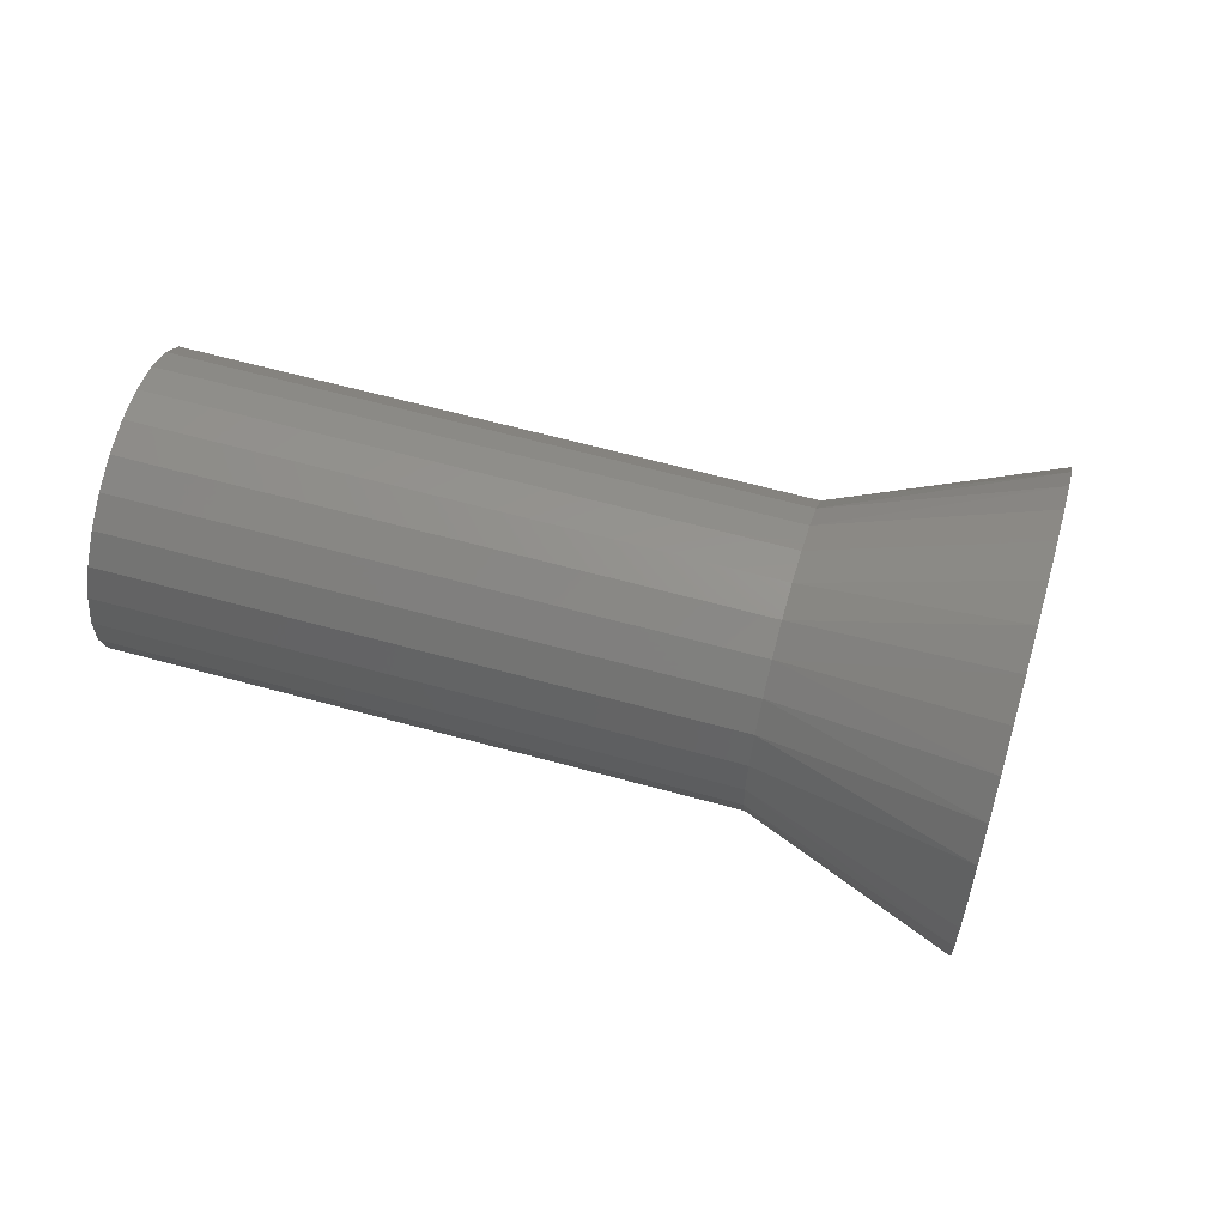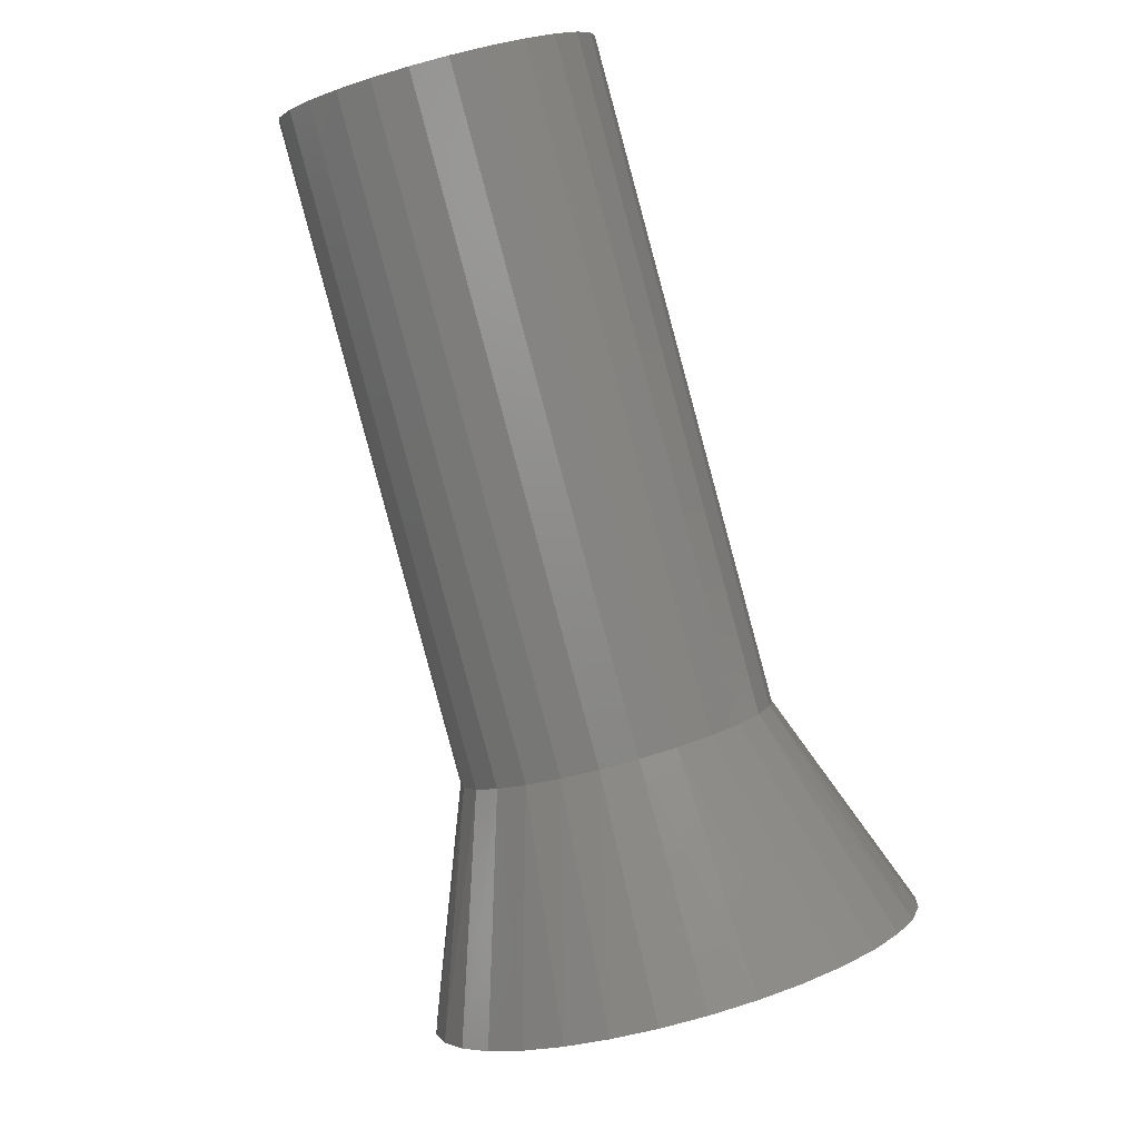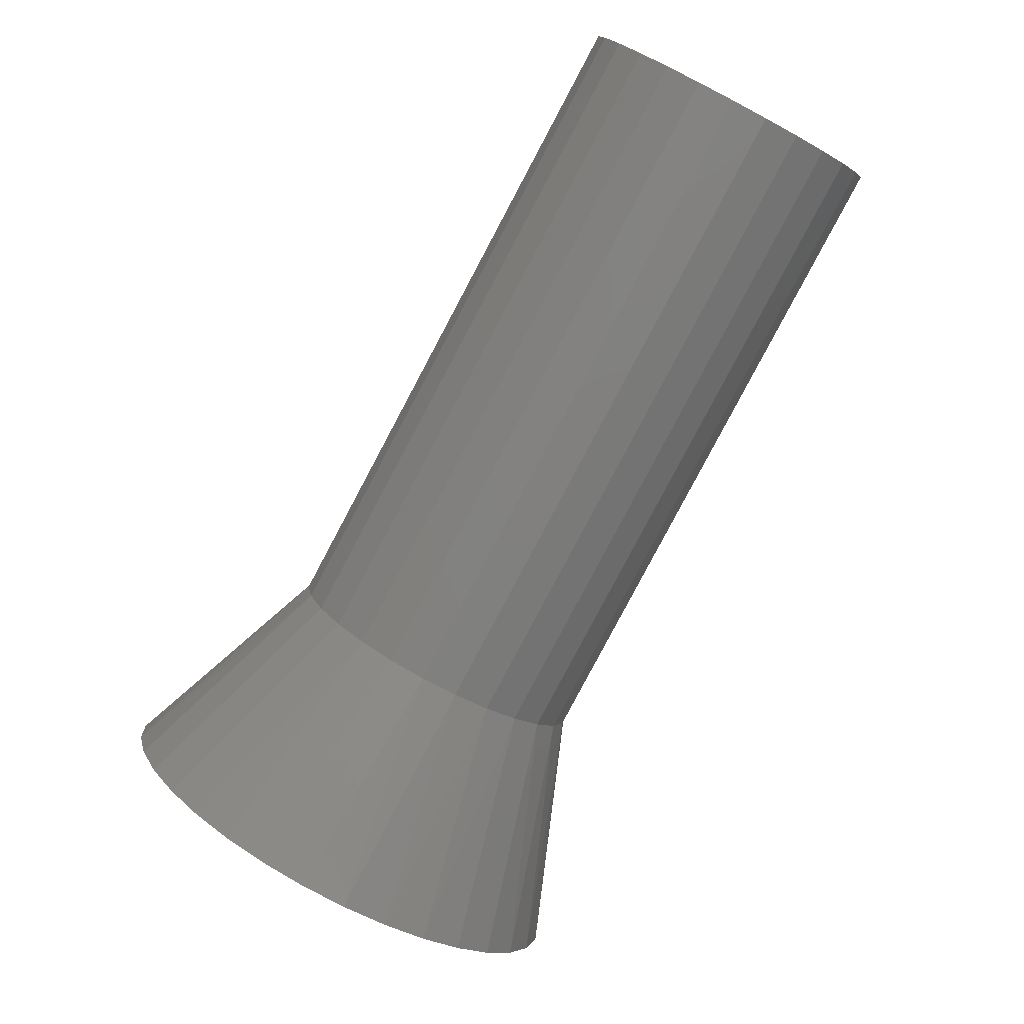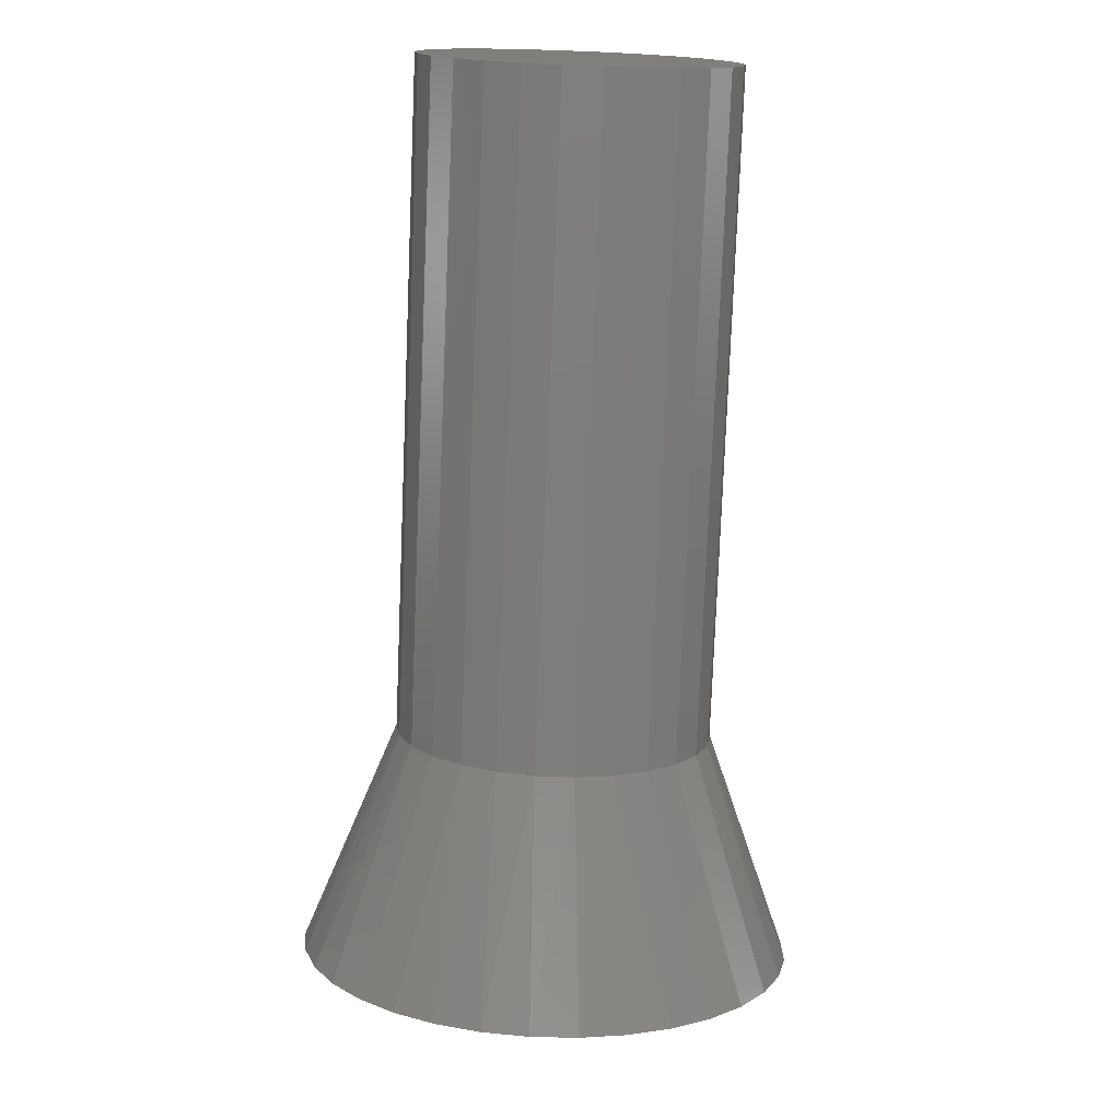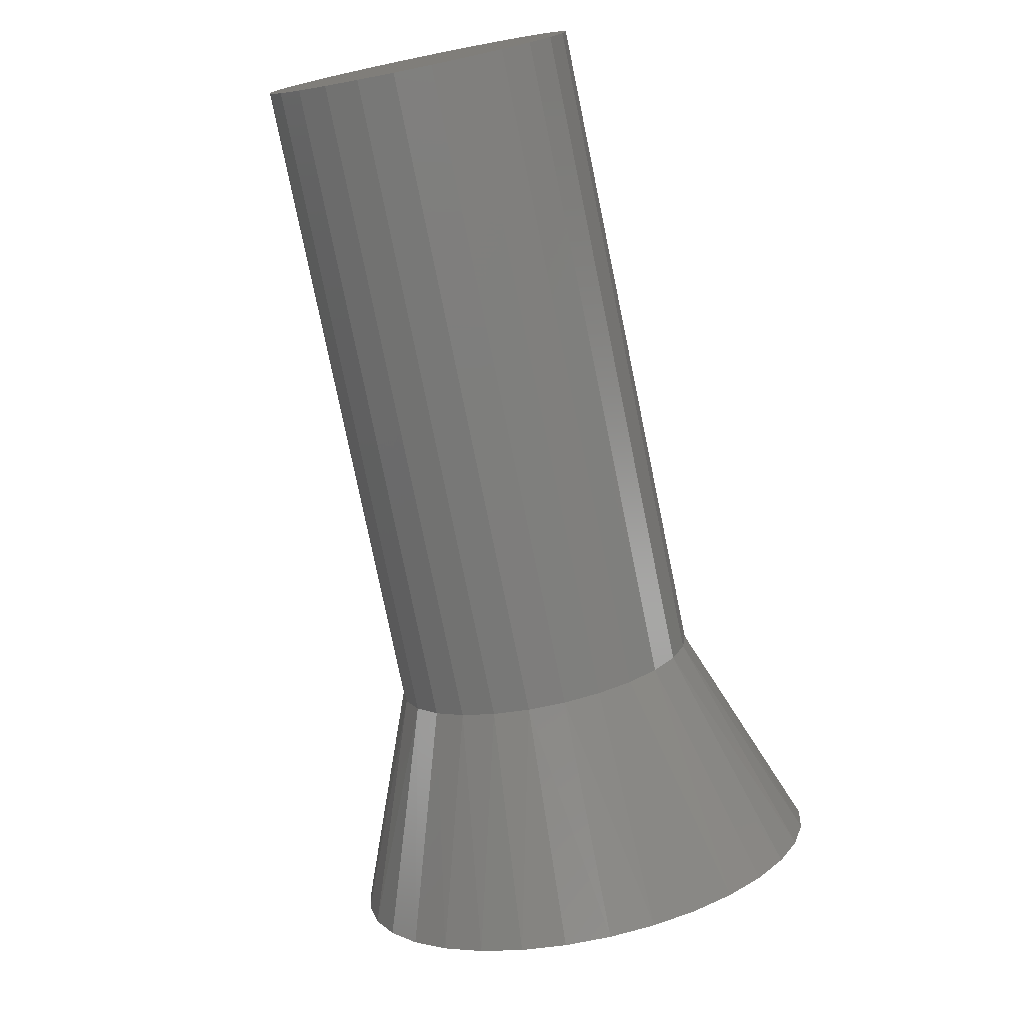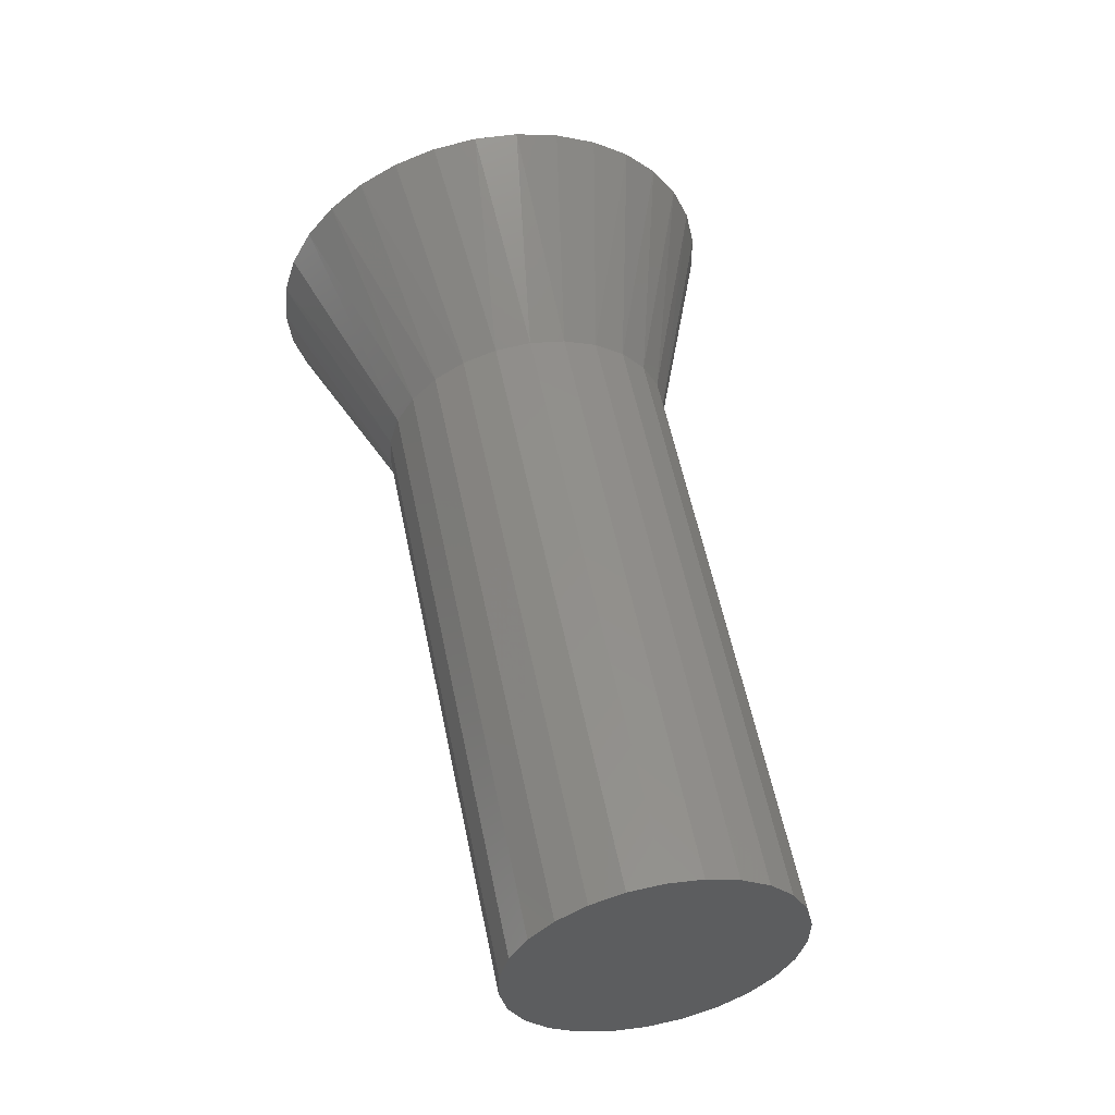
<metadata>
{"format":"stl","ext":"stl","renderer":"f3d","projection":"perspective","resolution":1024,"background":"white","views":[{"elev":62.0,"azim":150.7,"up":"+Y"},{"elev":47.1,"azim":-111.6,"up":"+Z"},{"elev":-28.1,"azim":48.5,"up":"+Z"},{"elev":-31.9,"azim":86.8,"up":"+Z"},{"elev":-31.1,"azim":106.5,"up":"+Z"},{"elev":55.0,"azim":33.7,"up":"+Y"}]}
</metadata>
<code>
# stl→obj: 85 verts, 166 faces
v -17.31 3.439 -15.65
v -17.39 3.675 -15.56
v -17.19 3.23 -15.76
v -17.05 3.057 -15.91
v -17.45 3.93 -15.51
v -16.88 2.924 -16.07
v -17.47 4.195 -15.49
v -16.71 2.838 -16.25
v -17.45 4.46 -15.5
v -16.52 2.801 -16.43
v -17.4 4.715 -15.56
v -16.33 2.815 -16.62
v -17.31 4.952 -15.64
v -16.15 2.879 -16.8
v -17.2 5.162 -15.76
v -15.98 2.99 -16.98
v -17.05 5.337 -15.9
v -15.83 3.145 -17.13
v -16.89 5.471 -16.06
v -15.7 3.339 -17.26
v -16.71 5.559 -16.24
v -15.6 3.563 -17.36
v -16.53 5.598 -16.43
v -15.53 3.811 -17.43
v -16.34 5.586 -16.61
v -15.49 4.072 -17.46
v -16.16 5.525 -16.8
v -15.49 4.338 -17.46
v -15.99 5.415 -16.97
v -15.53 4.6 -17.43
v -15.83 5.262 -17.12
v -15.6 4.846 -17.36
v -15.7 5.07 -17.25
v -14.96 4.494 -16.16
v -15.02 4.689 -16.09
v -15.12 4.856 -15.99
v -15.25 4.984 -15.87
v -14.92 4.282 -16.19
v -14.93 4.066 -16.19
v -14.97 3.856 -16.15
v -15.04 3.667 -16.07
v -15.15 3.509 -15.97
v -15.28 3.391 -15.84
v -15.42 3.32 -15.69
v -15.58 3.3 -15.54
v -15.73 3.333 -15.39
v -15.87 3.416 -15.25
v -15.99 3.544 -15.12
v -16.09 3.711 -15.02
v -16.16 3.906 -14.96
v -16.19 4.118 -14.92
v -16.19 4.334 -14.93
v -16.15 4.544 -14.97
v -16.07 4.733 -15.04
v -15.97 4.891 -15.15
v -15.84 5.009 -15.28
v -15.69 5.08 -15.42
v -15.54 5.1 -15.58
v -15.39 5.067 -15.73
v -12.27 4.494 -13.47
v -12.34 4.689 -13.4
v -12.43 4.856 -13.31
v -12.56 4.984 -13.18
v -12.7 5.067 -13.04
v -12.85 5.1 -12.89
v -13 5.08 -12.74
v -13.15 5.009 -12.59
v -13.28 4.891 -12.46
v -13.38 4.733 -12.36
v -13.46 4.544 -12.28
v -13.5 4.334 -12.24
v -13.5 4.118 -12.24
v -13.47 3.906 -12.27
v -13.4 3.711 -12.34
v -13.31 3.544 -12.43
v -13.18 3.416 -12.56
v -13.04 3.333 -12.7
v -12.89 3.3 -12.85
v -12.74 3.32 -13
v -12.59 3.391 -13.15
v -12.46 3.509 -13.28
v -12.36 3.667 -13.38
v -12.28 3.856 -13.46
v -12.24 4.066 -13.5
v -12.24 4.282 -13.5
f 1 2 3
f 3 2 4
f 4 2 5
f 4 5 6
f 6 5 7
f 6 7 8
f 8 7 9
f 8 9 10
f 10 9 11
f 10 11 12
f 12 11 13
f 12 13 14
f 14 13 15
f 14 15 16
f 16 15 17
f 16 17 18
f 18 17 19
f 18 19 20
f 20 19 21
f 20 21 22
f 22 21 23
f 22 23 24
f 24 23 25
f 24 25 26
f 26 25 27
f 26 27 28
f 28 27 29
f 28 29 30
f 30 29 31
f 30 31 32
f 32 31 33
f 34 32 35
f 35 32 33
f 35 33 36
f 36 33 31
f 36 31 37
f 37 31 29
f 37 29 27
f 32 34 30
f 30 34 38
f 30 38 28
f 28 38 26
f 26 38 39
f 26 39 24
f 24 39 40
f 24 40 22
f 22 40 41
f 22 41 20
f 20 41 42
f 20 42 18
f 18 42 16
f 16 42 43
f 16 43 14
f 14 43 44
f 14 44 12
f 12 44 45
f 12 45 10
f 10 45 8
f 8 45 46
f 8 46 6
f 6 46 47
f 6 47 4
f 4 47 48
f 4 48 3
f 3 48 49
f 3 49 1
f 1 49 2
f 2 49 50
f 2 50 5
f 5 50 51
f 5 51 7
f 7 51 52
f 7 52 9
f 9 52 53
f 9 53 11
f 11 53 13
f 13 53 54
f 13 54 15
f 15 54 55
f 15 55 17
f 17 55 56
f 17 56 19
f 19 56 21
f 21 56 57
f 21 57 23
f 23 57 58
f 23 58 25
f 25 58 59
f 25 59 27
f 27 59 37
f 60 34 61
f 61 34 35
f 61 35 62
f 62 35 36
f 62 36 63
f 63 36 37
f 63 37 64
f 64 37 59
f 64 59 65
f 65 59 58
f 65 58 66
f 66 58 57
f 66 57 67
f 67 57 56
f 67 56 68
f 68 56 55
f 68 55 69
f 69 55 54
f 69 54 70
f 70 54 53
f 70 53 71
f 71 53 52
f 71 52 72
f 72 52 51
f 72 51 73
f 73 51 50
f 73 50 74
f 74 50 49
f 74 49 75
f 75 49 48
f 75 48 76
f 76 48 47
f 76 47 77
f 77 47 46
f 77 46 78
f 78 46 45
f 78 45 79
f 79 45 44
f 79 44 80
f 80 44 43
f 80 43 81
f 81 43 42
f 81 42 82
f 82 42 41
f 82 41 83
f 83 41 40
f 83 40 84
f 84 40 39
f 84 39 85
f 85 39 38
f 85 38 60
f 60 38 34
f 61 62 60
f 60 62 85
f 85 62 84
f 84 62 83
f 83 62 82
f 82 62 63
f 82 63 81
f 81 63 80
f 80 63 79
f 79 63 78
f 78 63 77
f 77 63 76
f 76 63 75
f 75 63 74
f 74 63 73
f 73 63 72
f 72 63 64
f 72 64 71
f 71 64 65
f 71 65 70
f 70 65 66
f 70 66 69
f 69 66 67
f 69 67 68

</code>
